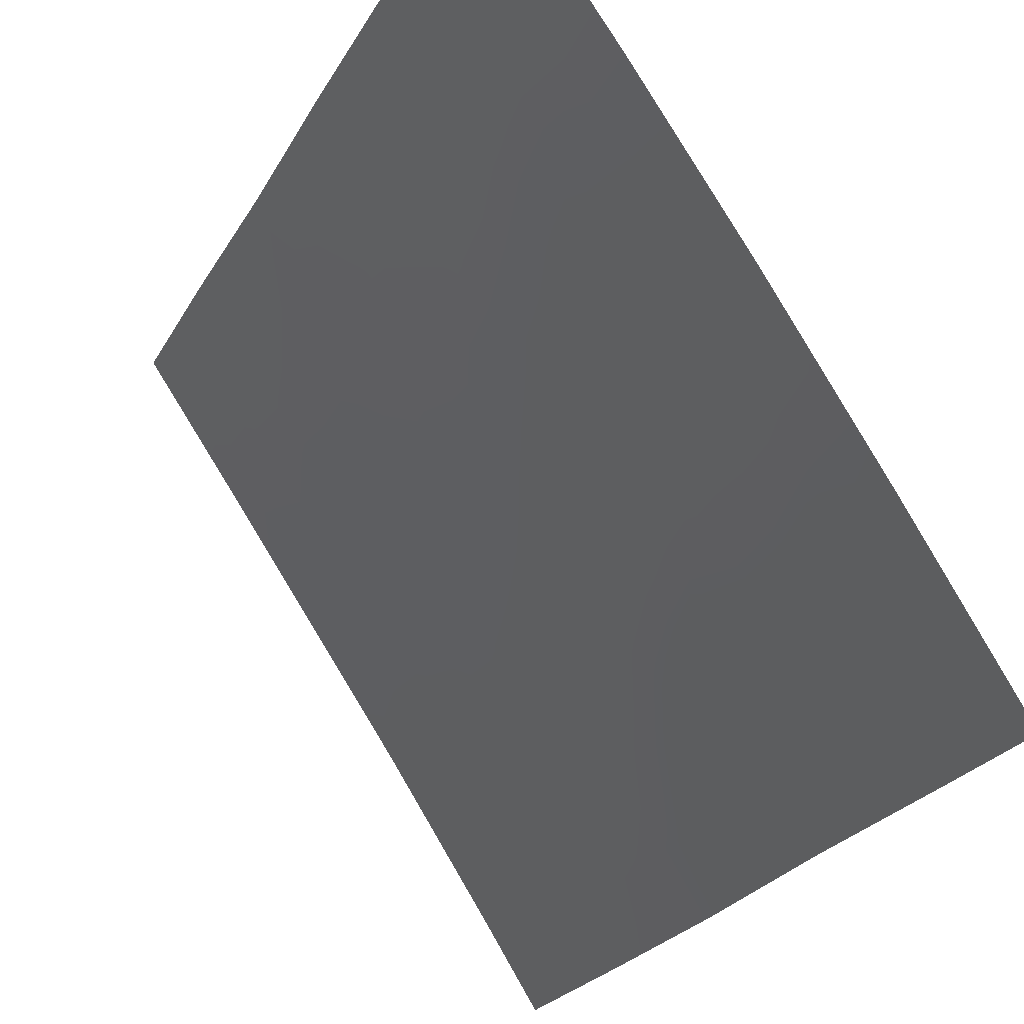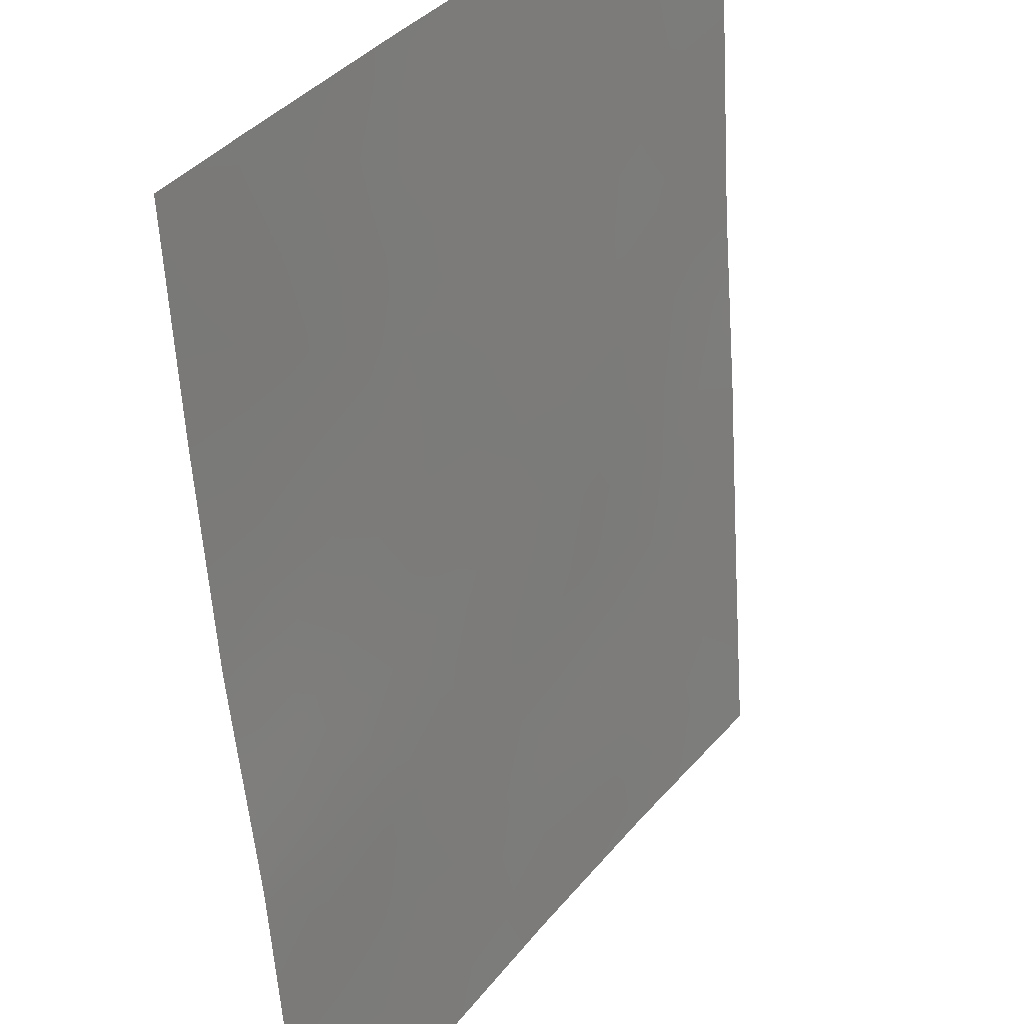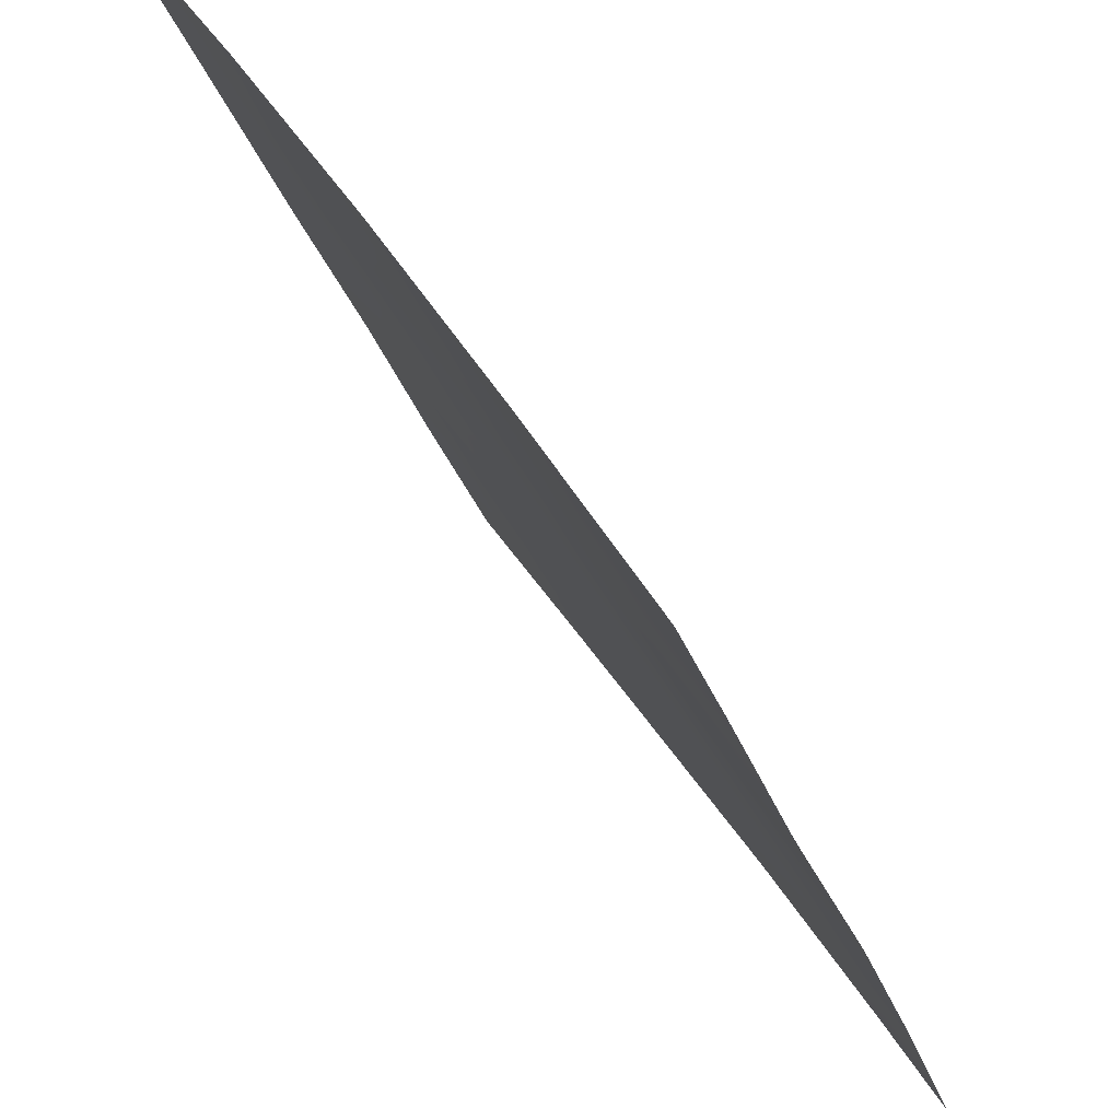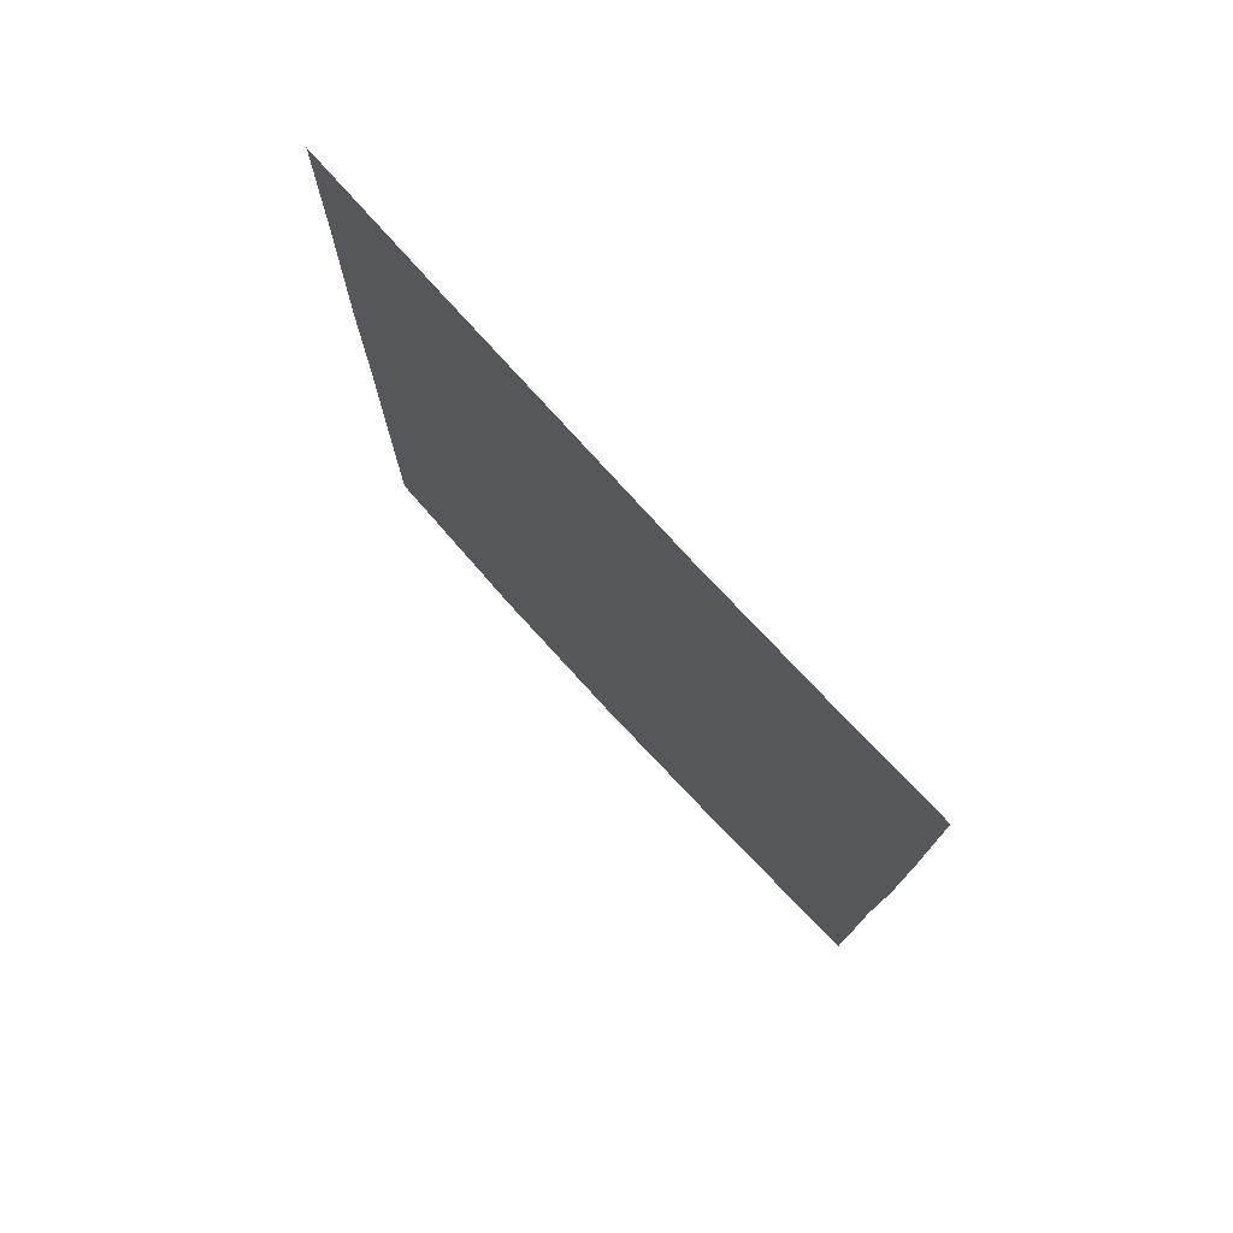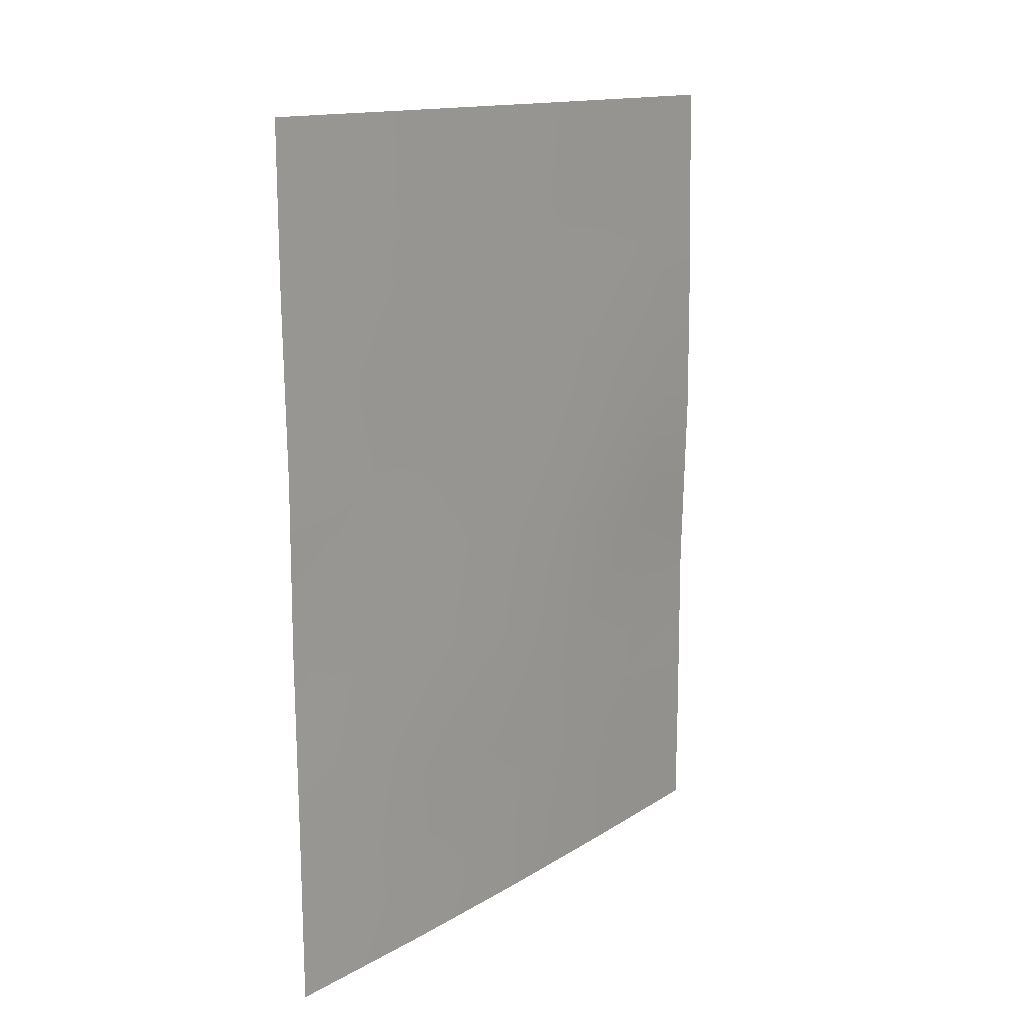
<metadata>
{"format":"obj","ext":"obj","renderer":"f3d","projection":"perspective","resolution":1024,"background":"white","views":[{"elev":-22.4,"azim":159.1,"up":"+Y"},{"elev":-56.9,"azim":4.0,"up":"+Y"},{"elev":-28.0,"azim":-164.0,"up":"+Y"},{"elev":76.5,"azim":-75.7,"up":"+Z"},{"elev":14.0,"azim":-175.8,"up":"+Z"}]}
</metadata>
<code>
v -59.84 38.72 40.49
v -62.49 34.73 46.36
v -65.03 30.72 42.14
v -64.4 31.75 42.14
v -59.82 38.72 45.35
v -65.03 30.72 42.39
v -65.1 30.72 44.97
v -62.15 35.3 43.01
v -64.17 32.12 48.62
v -59.82 38.72 43.01
v -61.91 35.68 39.65
v -61.41 36.44 41.47
v -62.87 34.19 44.43
v -63.1 33.77 50
v -60.83 37.19 48.52
v -59.79 38.72 47.73
v -59.78 38.72 50
v -60.98 36.94 50
v -61.7 35.87 50
v -63.28 33.56 42.63
v -61.22 36.73 38
v -60.79 37.36 39.78
v -59.85 38.72 38
v -65.03 30.72 38
v -65.04 30.72 39.68
v -63.76 32.8 38
v -62.48 34.83 38
v -65.04 30.72 50
v -64.36 31.8 50
v -65.08 30.72 47.49
v -64.4 31.77 39.84
v -63.22 33.61 47.67
v -62.56 34.69 41.23
v -61.41 36.34 46.8
v -62.99 34.03 39.56
v -60.71 37.4 45.12
v -61.76 35.85 44.86
v -63.64 33 40.82
v -62.13 35.25 48.3
v -64.06 32.36 44.22
v -64.16 32.2 46.49
v -60.75 37.36 43.91
v -60.3 37.99 47.12
v -59.83 38.72 41.75
v -60.25 38.11 42.28
v -60.26 38.12 41.14
v -63.42 33.34 44.3
v -63.65 32.99 43.37
v -63.08 33.88 43.53
v -59.78 38.72 48.87
v -60.29 37.97 49.15
v -60.26 38.03 48.13
v -60.38 37.83 50
v -60.76 37.27 49.37
v -61.27 36.51 49.25
v -62.72 34.43 42.81
v -62.51 34.74 43.7
v -60.29 38.08 40.04
v -60.64 37.57 40.63
v -60.37 37.96 38.96
v -59.85 38.72 39.25
v -65.04 30.72 38.84
v -64.66 31.32 38.91
v -64.39 31.76 38
v -59.82 38.72 44.18
v -60.27 38.07 44.56
v -60.25 38.1 43.42
v -65.09 30.72 46.23
v -64.64 31.43 46.95
v -60.77 37.36 41.6
v -61.1 36.9 40.61
v -64.66 31.33 40.56
v -64.55 31.5 41.28
v -61.96 35.52 46.61
v -62.14 35.26 45.62
v -59.81 38.72 46.54
v -61.85 35.78 38
v -61.58 36.19 38.83
v -62.19 35.26 38.82
v -62.35 35 42.13
v -62.92 34.13 41.94
v -63.2 33.68 45.22
v -63.68 32.94 45.05
v -60.98 37.09 38.86
v -61.33 36.54 39.69
v -61.66 36.06 40.53
v -61.75 35.82 47.57
v -62.31 34.98 47.34
v -63.83 32.67 42.4
v -63.99 32.41 41.47
v -63.47 33.26 41.73
v -63.11 33.82 41.05
v -63.31 33.53 40.09
v -62.79 34.34 40.35
v -62.7 34.39 48.04
v -62.83 34.21 47.06
v -64.55 31.55 43.74
v -64.2 32.1 43.13
v -63.27 33.55 46.82
v -63 33.97 46.15
v -62.23 35.19 40.46
v -61.99 35.56 41.37
v -60.54 37.73 38
v -63.12 33.81 38
v -62.82 34.29 38.82
v -63.42 33.34 39.02
v -62.67 34.47 45.39
v -62.32 35.01 44.64
v -64.63 31.42 48.1
v -64.58 31.46 49.17
v -65.06 30.72 48.74
v -60.86 37.16 46.9
v -61.05 36.89 45.95
v -61.91 35.63 43.88
v -63.69 32.88 48.17
v -64.18 32.14 47.59
v -63.69 32.91 47.14
v -61.16 36.74 44.89
v -61.77 35.88 42.34
v -64.62 31.47 44.63
v -64.13 32.25 45.38
v -63.59 33.08 46.05
v -61.93 35.54 49.18
v -61.5 36.19 48.43
v -61.16 36.71 47.67
v -61.32 36.51 44.08
v -64.13 32.2 40.6
v -62.4 34.82 50
v -62.57 34.57 49.07
v -63.16 33.69 48.72
v -62.49 34.79 39.61
v -65.07 30.72 43.68
v -63.67 32.89 49.18
v -64.14 32.16 49.4
v -63.73 32.78 50
v -60.69 37.47 42.75
v -60.66 37.46 47.65
v -60.24 38.1 45.59
v -65.04 30.72 40.91
v -64.71 31.26 42.87
v -63.81 32.72 39.9
v -61.19 36.74 42.36
v -64.07 32.29 38.99
v -61.07 36.9 43.2
v -64.65 31.42 45.74
v -61.57 36.15 43.12
v -61.53 36.17 45.69
v -60.42 37.82 46.23
f 44 45 46
f 47 48 49
f 4 3 73
f 50 51 52
f 53 54 51
f 15 54 55
f 49 56 57
f 58 46 59
f 58 60 61
f 62 24 63
f 65 66 67
f 59 70 71
f 4 140 3
f 147 74 75
f 77 78 79
f 80 56 81
f 47 82 83
f 84 85 78
f 71 86 85
f 74 87 88
f 89 90 91
f 92 93 94
f 88 95 96
f 96 99 100
f 101 86 102
f 84 103 60
f 81 91 92
f 75 107 108
f 109 110 111
f 148 112 113
f 114 108 57
f 82 107 100
f 115 116 117
f 80 102 119
f 83 122 121
f 55 123 124
f 87 125 124
f 98 89 48
f 127 90 73
f 128 129 123
f 95 129 130
f 79 131 105
f 94 131 101
f 115 130 133
f 99 117 122
f 134 133 135
f 116 109 69
f 9 134 110
f 67 136 45
f 43 16 52
f 137 125 112
f 66 138 36
f 25 72 139
f 1 44 46
f 44 10 45
f 46 45 70
f 13 47 49
f 47 40 48
f 49 48 20
f 16 50 52
f 50 17 51
f 52 51 15
f 17 53 51
f 53 18 54
f 51 54 15
f 18 55 54
f 55 18 19
f 13 49 57
f 49 20 56
f 57 56 8
f 22 58 59
f 58 1 46
f 59 46 70
f 1 58 61
f 58 22 60
f 61 60 23
f 25 63 31
f 63 25 62
f 24 64 63
f 64 26 143
f 10 65 67
f 65 5 66
f 67 66 42
f 30 68 69
f 68 7 145
f 69 145 41
f 22 59 71
f 71 70 12
f 72 31 127
f 31 72 25
f 37 147 75
f 147 34 74
f 75 74 2
f 5 76 138
f 76 16 43
f 27 77 79
f 77 21 78
f 79 78 11
f 33 80 81
f 80 8 56
f 81 56 20
f 40 47 83
f 47 13 82
f 83 82 122
f 21 84 78
f 84 22 85
f 78 85 11
f 22 71 85
f 71 12 86
f 85 86 11
f 2 74 88
f 74 34 87
f 88 87 39
f 20 89 91
f 89 4 90
f 91 90 38
f 33 92 94
f 92 38 93
f 94 93 35
f 2 88 96
f 88 39 95
f 96 95 32
f 4 98 140
f 2 96 100
f 96 32 99
f 100 99 122
f 33 101 102
f 101 11 86
f 102 86 12
f 22 84 60
f 84 21 103
f 60 103 23
f 26 104 106
f 104 27 105
f 33 81 92
f 81 20 91
f 92 91 38
f 37 75 108
f 75 2 107
f 108 107 13
f 30 109 111
f 109 9 110
f 111 110 28
f 148 43 112
f 113 112 34
f 8 114 57
f 114 37 108
f 57 108 13
f 122 82 100
f 82 13 107
f 100 107 2
f 32 115 117
f 115 9 116
f 117 116 41
f 36 148 113
f 113 34 147
f 118 147 37
f 8 80 119
f 80 33 102
f 119 102 12
f 41 145 121
f 120 40 121
f 121 122 41
f 15 55 124
f 55 19 123
f 124 123 39
f 39 87 124
f 87 34 125
f 124 125 15
f 98 4 89
f 48 89 20
f 114 146 126
f 72 127 73
f 127 38 90
f 73 90 4
f 127 31 141
f 93 38 141
f 106 141 143
f 19 128 123
f 128 14 129
f 123 129 39
f 32 95 130
f 95 39 129
f 130 129 14
f 27 79 105
f 79 11 131
f 105 131 35
f 33 94 101
f 94 35 131
f 101 131 11
f 118 37 126
f 40 120 97
f 97 132 140
f 9 115 133
f 115 32 130
f 133 130 14
f 99 32 117
f 122 117 41
f 29 134 135
f 134 9 133
f 135 133 14
f 41 116 69
f 116 9 109
f 69 109 30
f 134 29 110
f 28 110 29
f 10 67 45
f 67 42 136
f 45 136 70
f 12 70 142
f 137 52 15
f 43 137 112
f 137 15 125
f 112 125 34
f 138 148 36
f 42 66 36
f 66 5 138
f 72 73 139
f 93 141 106
f 43 52 137
f 97 140 98
f 3 140 6
f 12 142 119
f 146 144 126
f 114 126 37
f 31 143 141
f 127 141 38
f 35 93 106
f 106 143 26
f 97 120 132
f 140 132 6
f 73 3 139
f 106 104 105
f 146 142 144
f 63 64 143
f 143 31 63
f 40 83 121
f 142 70 136
f 142 146 119
f 120 7 132
f 40 97 98
f 145 120 121
f 40 98 48
f 42 144 136
f 8 146 114
f 144 42 126
f 144 142 136
f 68 145 69
f 145 7 120
f 36 113 118
f 106 105 35
f 119 146 8
f 118 126 42
f 36 118 42
f 76 43 148
f 138 76 148
f 113 147 118

</code>
